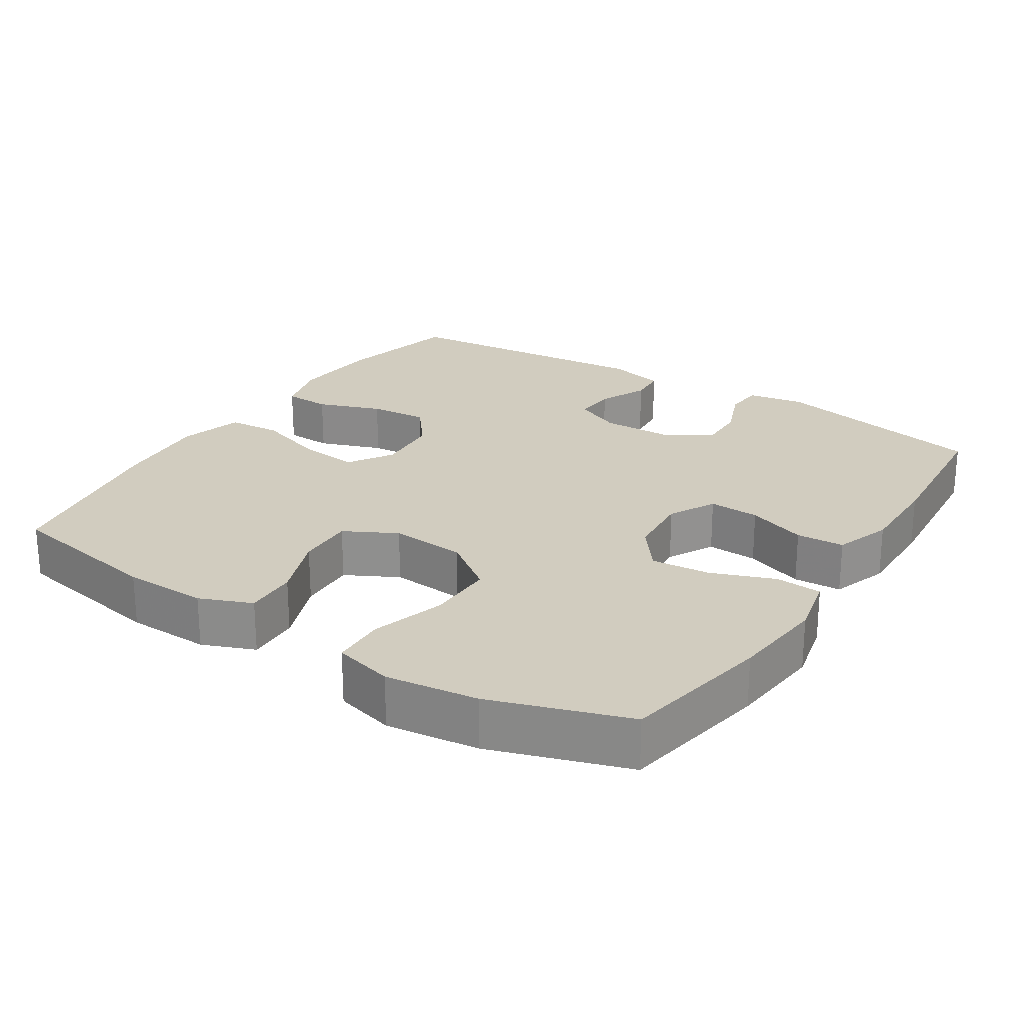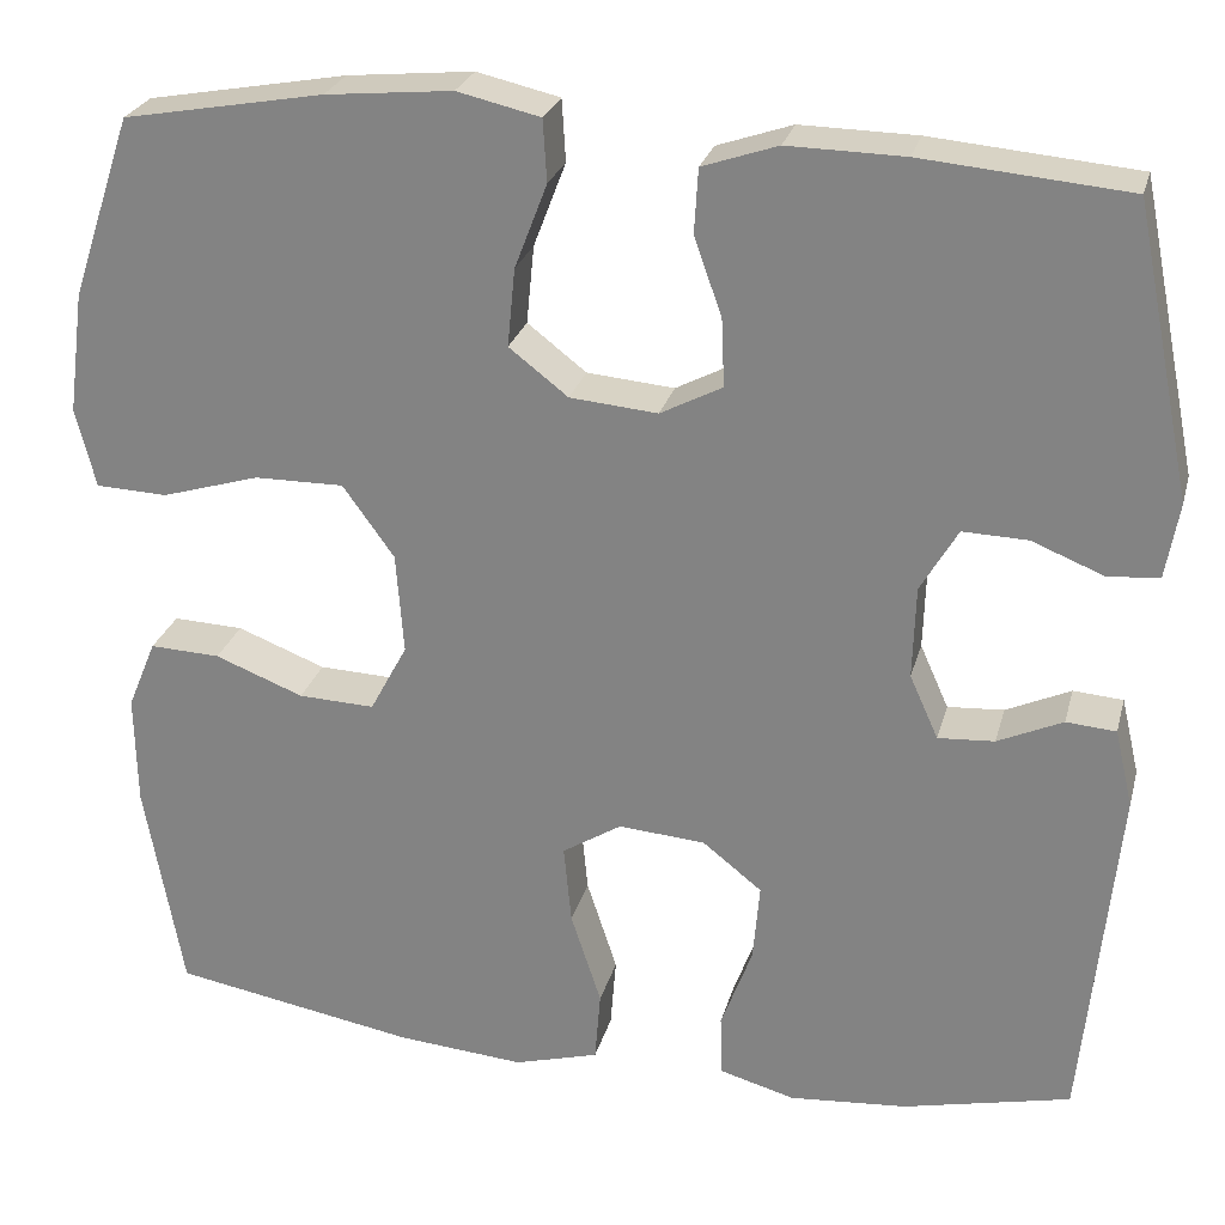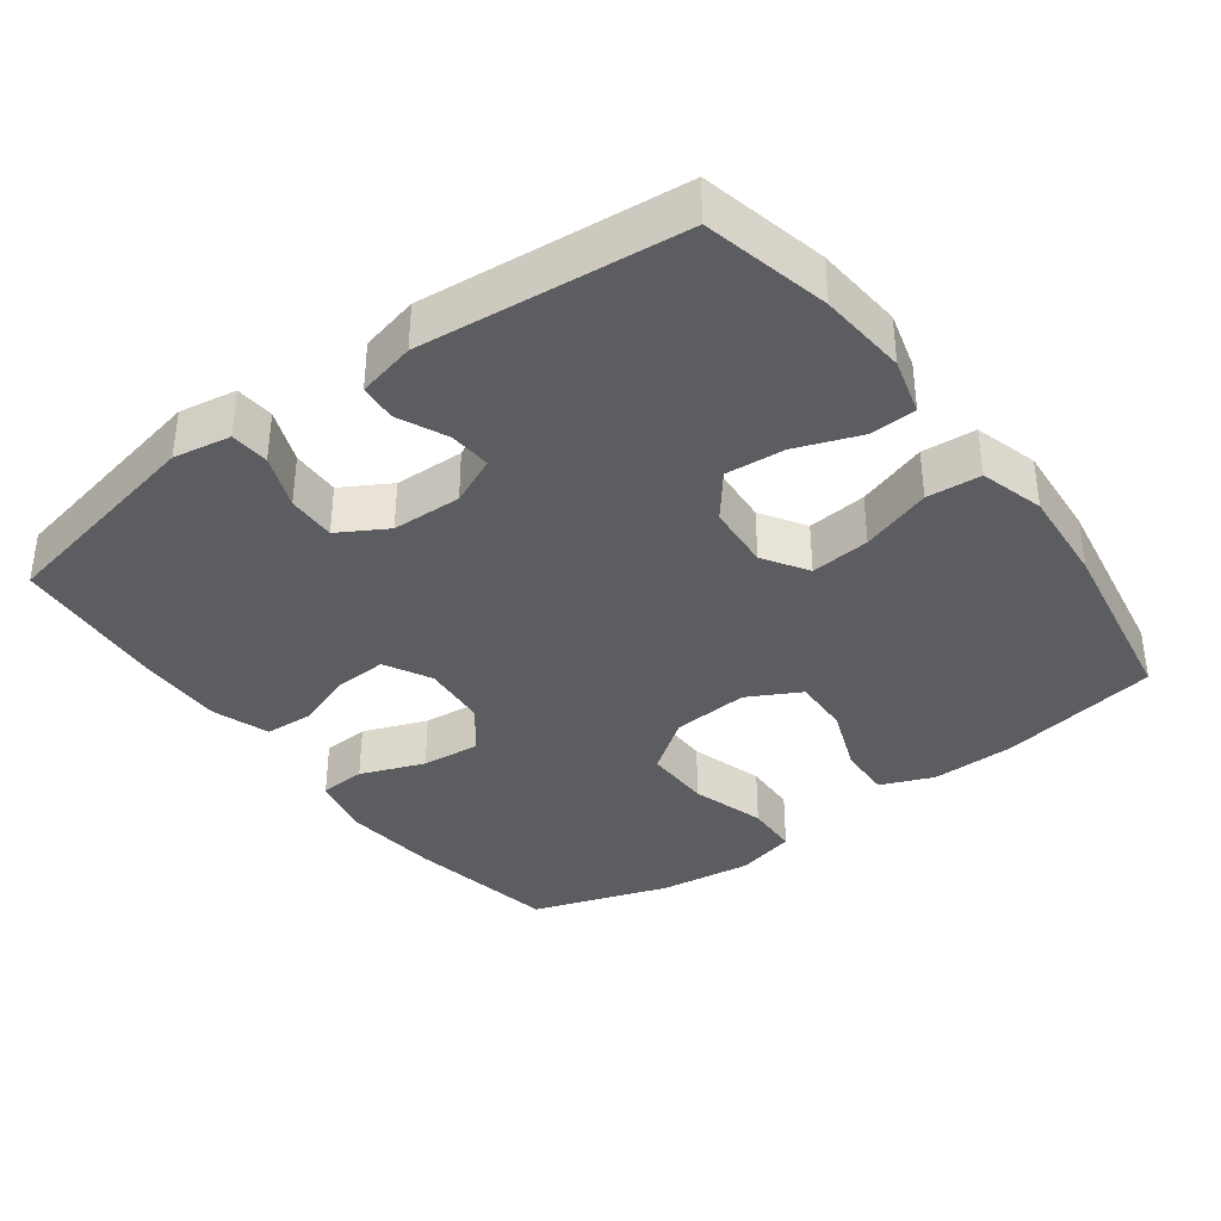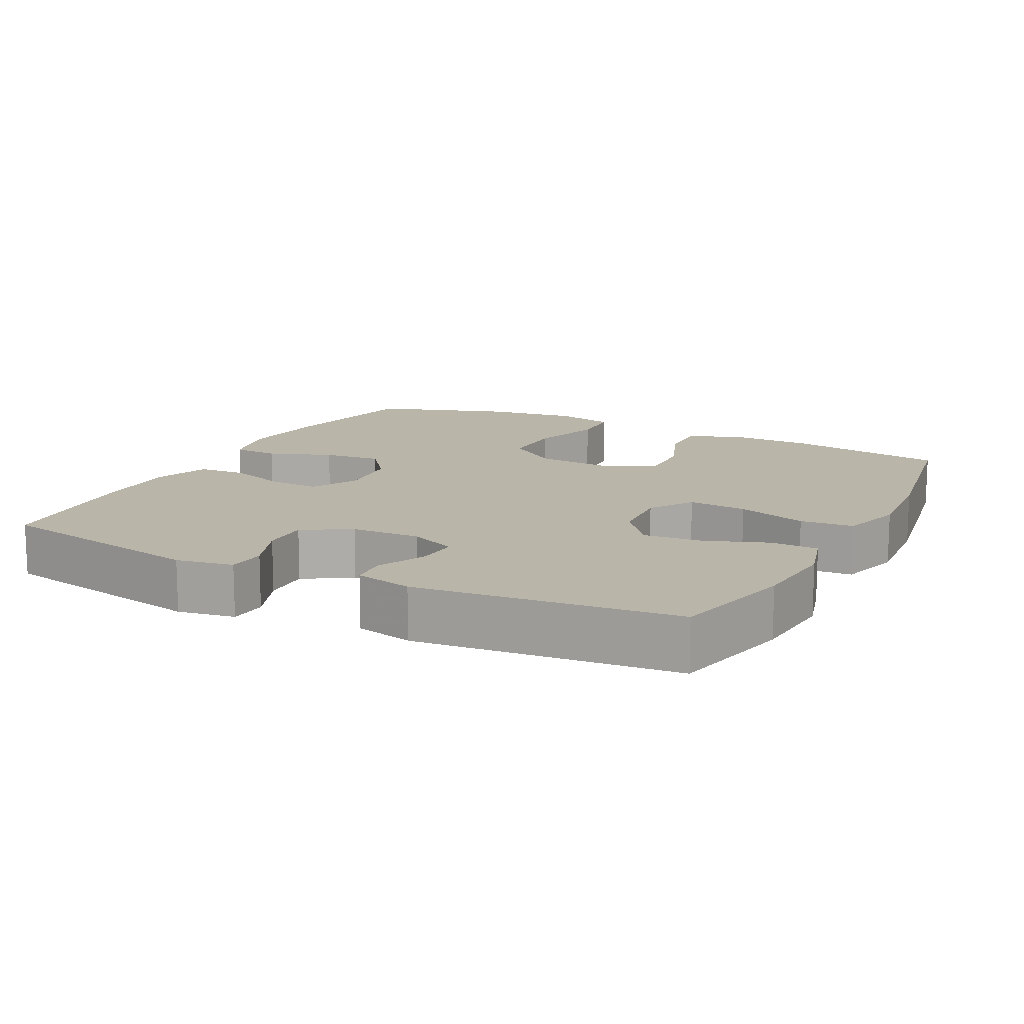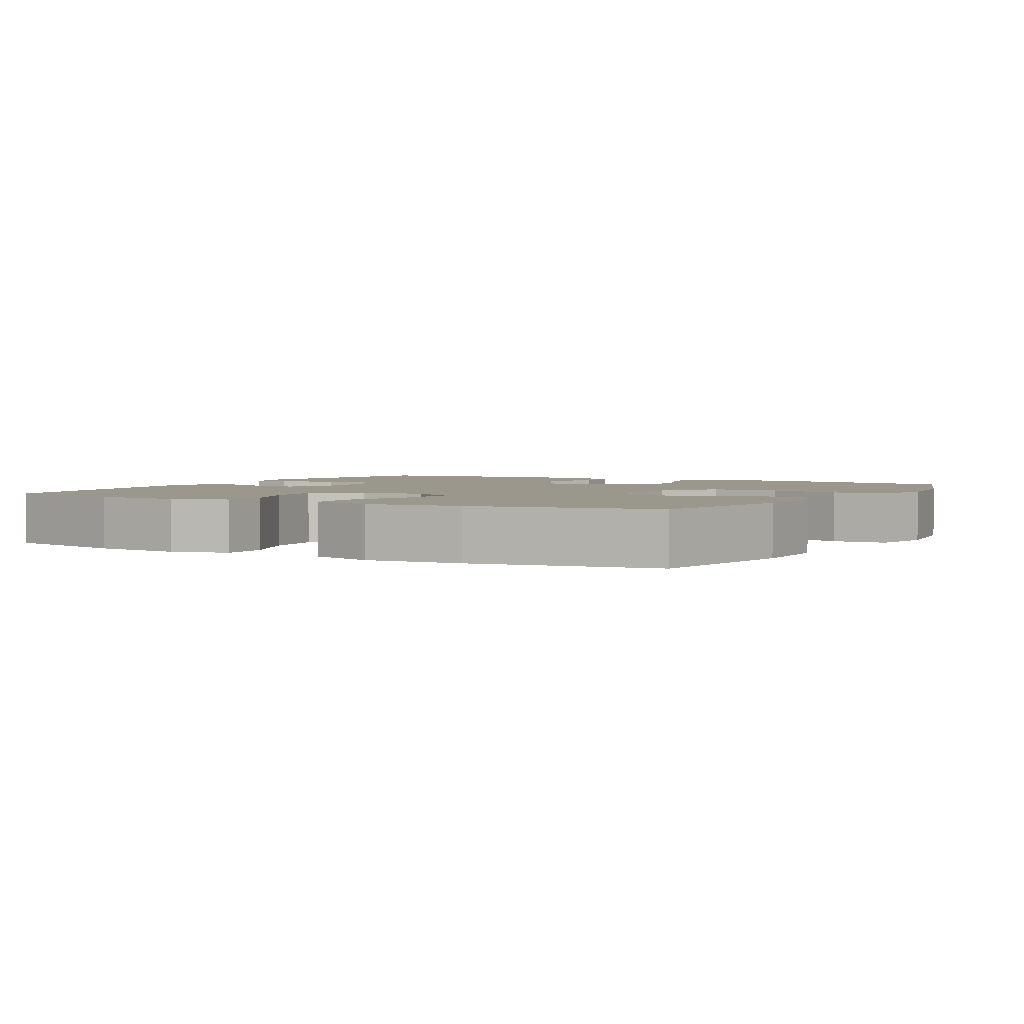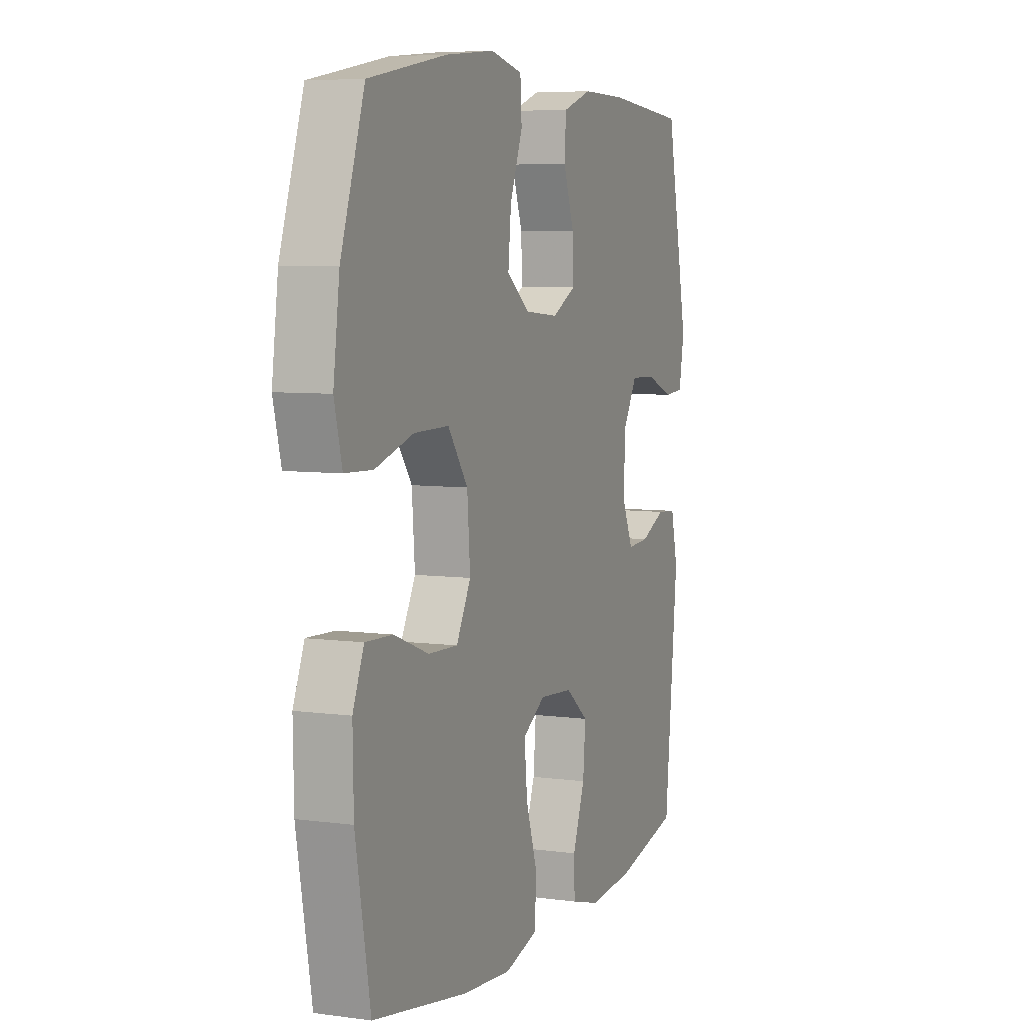
<metadata>
{"format":"obj","ext":"obj","renderer":"f3d","projection":"perspective","resolution":1024,"background":"white","views":[{"elev":24.1,"azim":-57.0,"up":"+Y"},{"elev":25.9,"azim":14.2,"up":"+Z"},{"elev":-36.8,"azim":126.7,"up":"+Y"},{"elev":13.4,"azim":117.1,"up":"+Y"},{"elev":2.7,"azim":-150.8,"up":"+Y"},{"elev":6.5,"azim":-68.0,"up":"+Z"}]}
</metadata>
<code>
v -0.5 0.07 0.5
v -0.29 0.07 0.538
v -0.157 0.07 0.551
v -0.07 0.07 0.531
v -0.066 0.07 0.466
v -0.1 0.07 0.377
v -0.108 0.07 0.295
v -0.046 0.07 0.247
v 0.046 0.07 0.239
v 0.111 0.07 0.273
v 0.108 0.07 0.344
v 0.079 0.07 0.427
v 0.083 0.07 0.494
v 0.162 0.07 0.521
v 0.284 0.07 0.519
v 0.5 0.07 0.5
v 0.561 0.07 0.197
v 0.547 0.07 0.117
v 0.493 0.07 0.113
v 0.418 0.07 0.143
v 0.35 0.07 0.145
v 0.311 0.07 0.078
v 0.308 0.07 -0.019
v 0.338 0.07 -0.086
v 0.397 0.07 -0.082
v 0.465 0.07 -0.051
v 0.517 0.07 -0.055
v 0.536 0.07 -0.136
v 0.5 0.07 -0.5
v 0.324 0.07 -0.54
v 0.201 0.07 -0.55
v 0.122 0.07 -0.528
v 0.12 0.07 -0.463
v 0.153 0.07 -0.374
v 0.16 0.07 -0.292
v 0.098 0.07 -0.243
v 0.007 0.07 -0.236
v -0.055 0.07 -0.275
v -0.047 0.07 -0.358
v -0.015 0.07 -0.456
v -0.021 0.07 -0.531
v -0.11 0.07 -0.556
v -0.244 0.07 -0.545
v -0.5 0.07 -0.5
v -0.54 0.07 -0.276
v -0.542 0.07 -0.159
v -0.512 0.07 -0.086
v -0.438 0.07 -0.089
v -0.345 0.07 -0.125
v -0.265 0.07 -0.128
v -0.226 0.07 -0.055
v -0.234 0.07 0.051
v -0.288 0.07 0.126
v -0.382 0.07 0.125
v -0.485 0.07 0.094
v -0.56 0.07 0.097
v -0.581 0.07 0.18
v -0.564 0.07 0.309
v -0.5 0 0.5
v -0.29 0 0.538
v -0.157 0 0.551
v -0.07 0 0.531
v -0.066 0 0.466
v -0.1 0 0.377
v -0.108 0 0.295
v -0.046 0 0.247
v 0.046 0 0.239
v 0.111 0 0.273
v 0.108 0 0.344
v 0.079 0 0.427
v 0.083 0 0.494
v 0.162 0 0.521
v 0.284 0 0.519
v 0.5 0 0.5
v 0.561 0 0.197
v 0.547 0 0.117
v 0.493 0 0.113
v 0.418 0 0.143
v 0.35 0 0.145
v 0.311 0 0.078
v 0.308 0 -0.019
v 0.338 0 -0.086
v 0.397 0 -0.082
v 0.465 0 -0.051
v 0.517 0 -0.055
v 0.536 0 -0.136
v 0.5 0 -0.5
v 0.324 0 -0.54
v 0.201 0 -0.55
v 0.122 0 -0.528
v 0.12 0 -0.463
v 0.153 0 -0.374
v 0.16 0 -0.292
v 0.098 0 -0.243
v 0.007 0 -0.236
v -0.055 0 -0.275
v -0.047 0 -0.358
v -0.015 0 -0.456
v -0.021 0 -0.531
v -0.11 0 -0.556
v -0.244 0 -0.545
v -0.5 0 -0.5
v -0.54 0 -0.276
v -0.542 0 -0.159
v -0.512 0 -0.086
v -0.438 0 -0.089
v -0.345 0 -0.125
v -0.265 0 -0.128
v -0.226 0 -0.055
v -0.234 0 0.051
v -0.288 0 0.126
v -0.382 0 0.125
v -0.485 0 0.094
v -0.56 0 0.097
v -0.581 0 0.18
v -0.564 0 0.309
f 54 55 56 57
f 53 54 57 58
f 46 47 48 49
f 46 49 50
f 45 46 50
f 44 45 50
f 43 44 50
f 42 43 50 51
f 39 40 41 42
f 38 39 42 51
f 31 32 33 34
f 31 34 35
f 30 31 35
f 29 30 35
f 28 29 35 36
f 25 26 27 28
f 24 25 28 36
f 17 18 19 20
f 17 20 21
f 16 17 21
f 15 16 21 22
f 11 12 13 14
f 10 11 14 15
f 3 4 5 6
f 3 6 7
f 2 3 7
f 53 58 1 2
f 52 53 2 7
f 37 38 51 52
f 37 52 7 8
f 23 24 36 37
f 23 37 8 9
f 10 15 22 23
f 9 10 23
f 115 114 113 112
f 116 115 112 111
f 107 106 105 104
f 108 107 104
f 108 104 103
f 108 103 102
f 108 102 101
f 109 108 101 100
f 100 99 98 97
f 109 100 97 96
f 92 91 90 89
f 93 92 89
f 93 89 88
f 93 88 87
f 94 93 87 86
f 86 85 84 83
f 94 86 83 82
f 78 77 76 75
f 79 78 75
f 79 75 74
f 80 79 74 73
f 72 71 70 69
f 73 72 69 68
f 64 63 62 61
f 65 64 61
f 65 61 60
f 60 59 116 111
f 65 60 111 110
f 110 109 96 95
f 66 65 110 95
f 95 94 82 81
f 67 66 95 81
f 81 80 73 68
f 81 68 67
f 1 59 60 2
f 2 60 61 3
f 3 61 62 4
f 4 62 63 5
f 5 63 64 6
f 6 64 65 7
f 7 65 66 8
f 8 66 67 9
f 9 67 68 10
f 10 68 69 11
f 11 69 70 12
f 12 70 71 13
f 13 71 72 14
f 14 72 73 15
f 15 73 74 16
f 16 74 75 17
f 17 75 76 18
f 18 76 77 19
f 19 77 78 20
f 20 78 79 21
f 21 79 80 22
f 22 80 81 23
f 23 81 82 24
f 24 82 83 25
f 25 83 84 26
f 26 84 85 27
f 27 85 86 28
f 28 86 87 29
f 29 87 88 30
f 30 88 89 31
f 31 89 90 32
f 32 90 91 33
f 33 91 92 34
f 34 92 93 35
f 35 93 94 36
f 36 94 95 37
f 37 95 96 38
f 38 96 97 39
f 39 97 98 40
f 40 98 99 41
f 41 99 100 42
f 42 100 101 43
f 43 101 102 44
f 44 102 103 45
f 45 103 104 46
f 46 104 105 47
f 47 105 106 48
f 48 106 107 49
f 49 107 108 50
f 50 108 109 51
f 51 109 110 52
f 52 110 111 53
f 53 111 112 54
f 54 112 113 55
f 55 113 114 56
f 56 114 115 57
f 57 115 116 58
f 58 116 59 1

</code>
